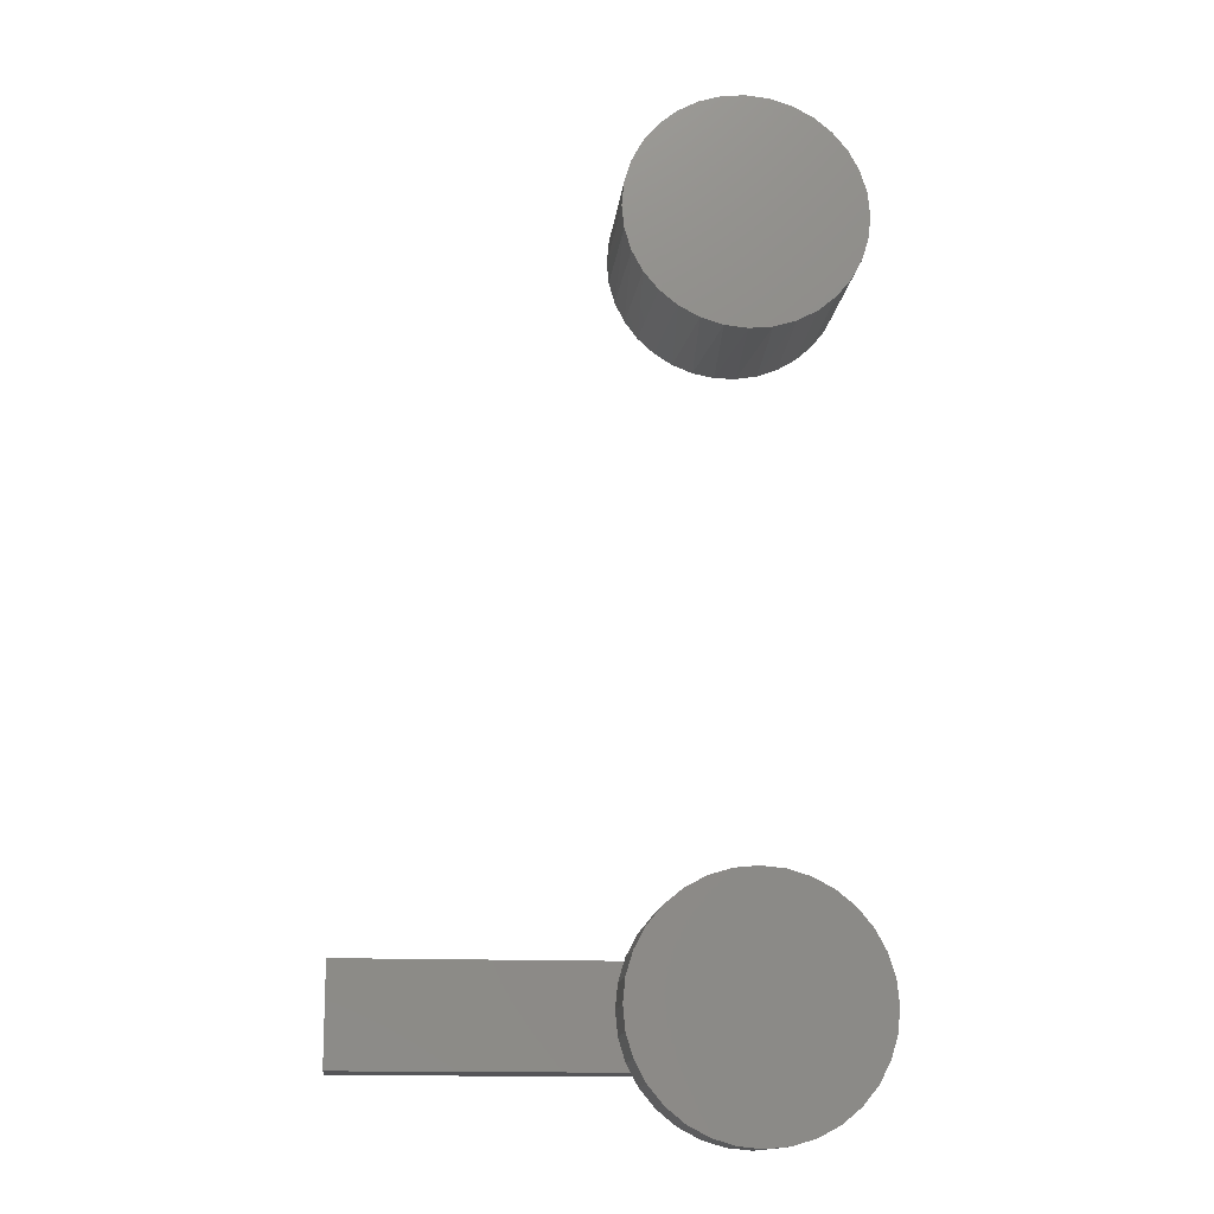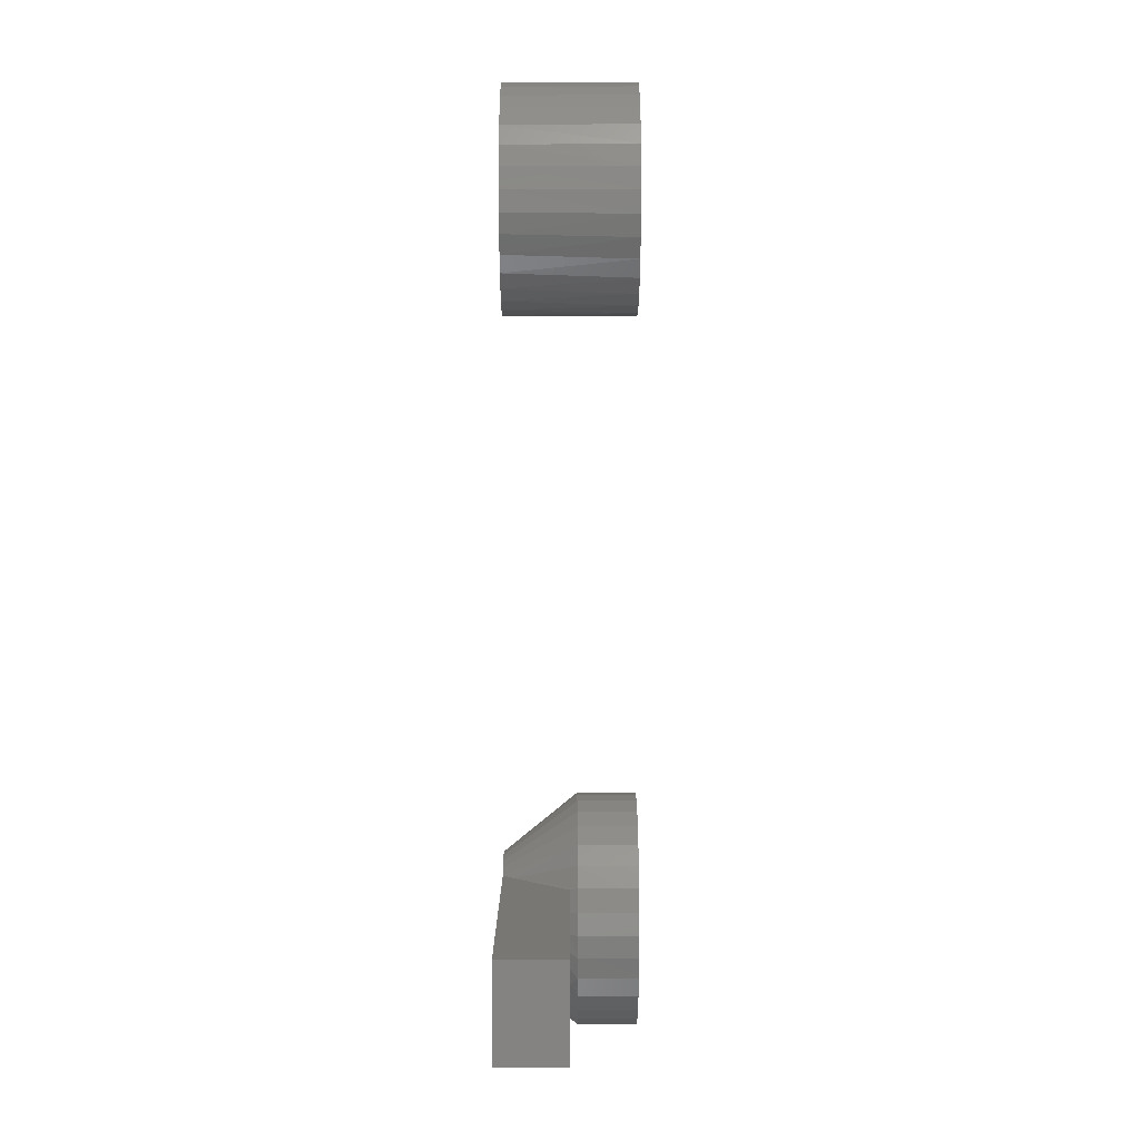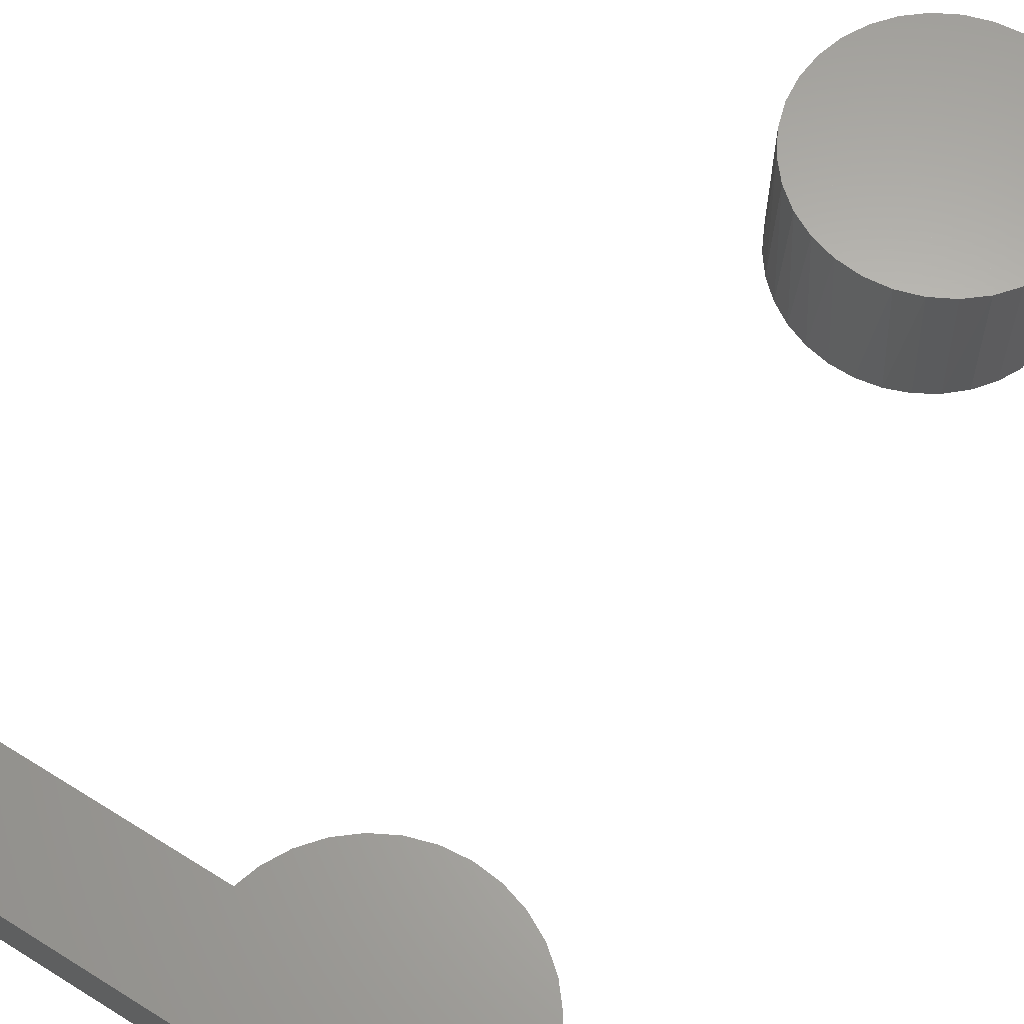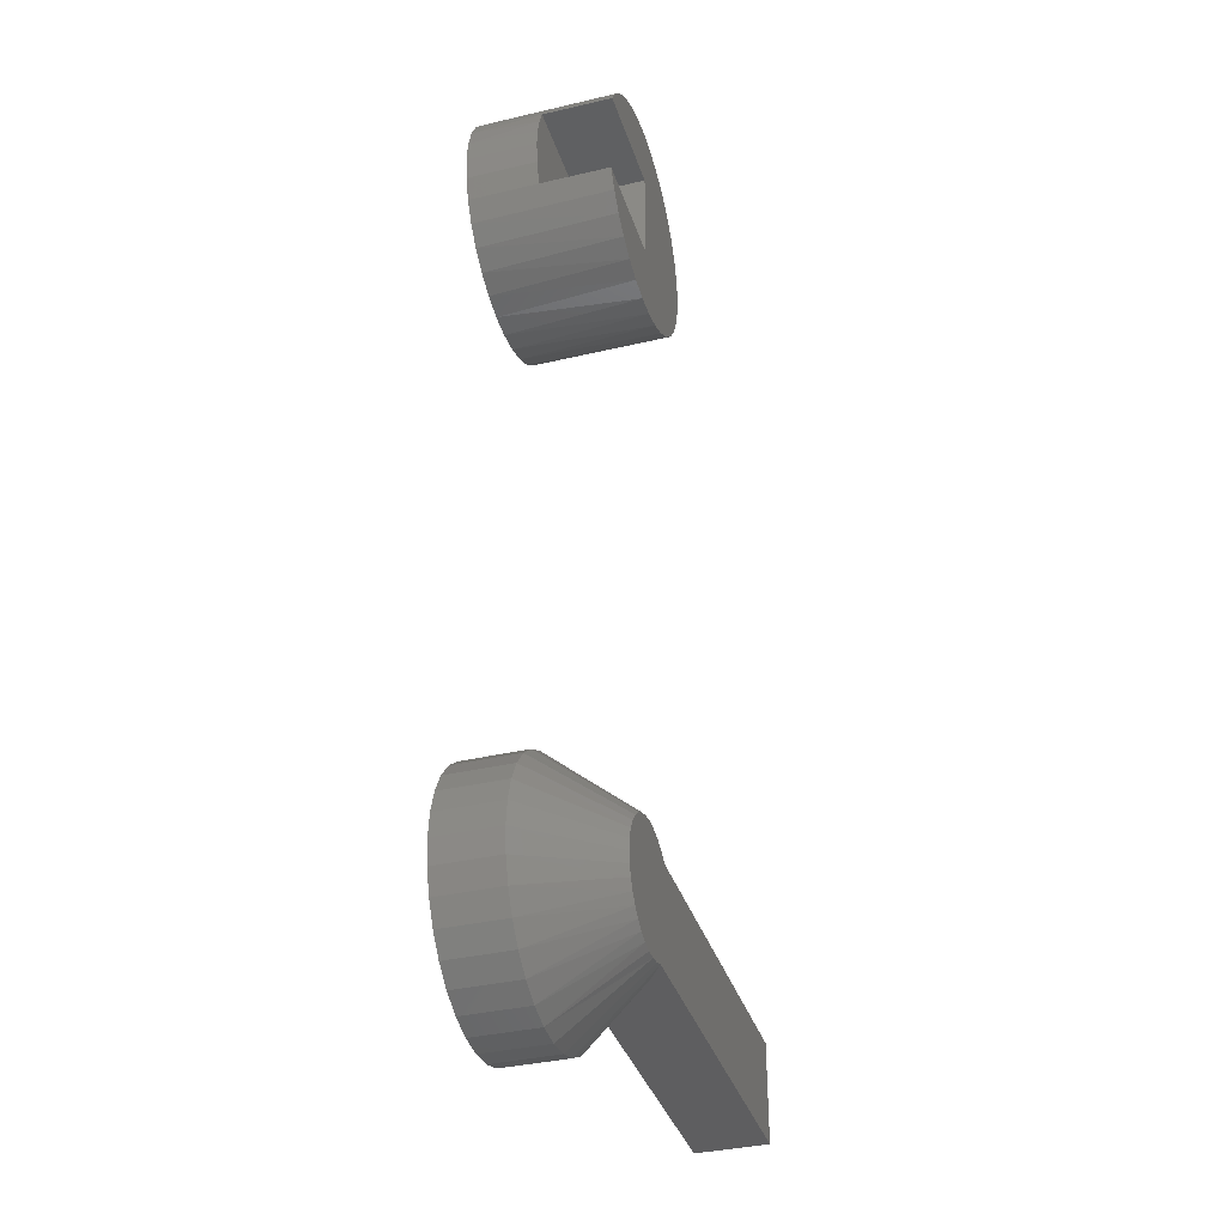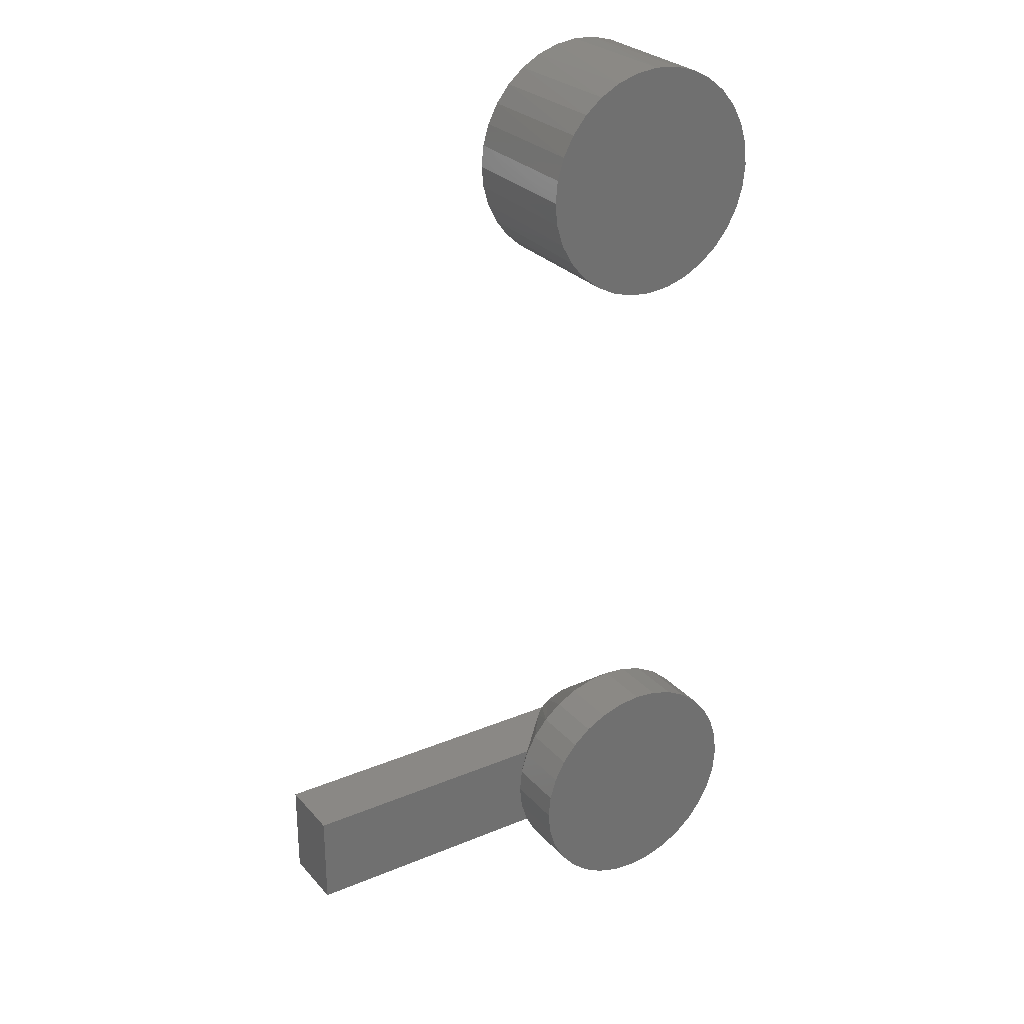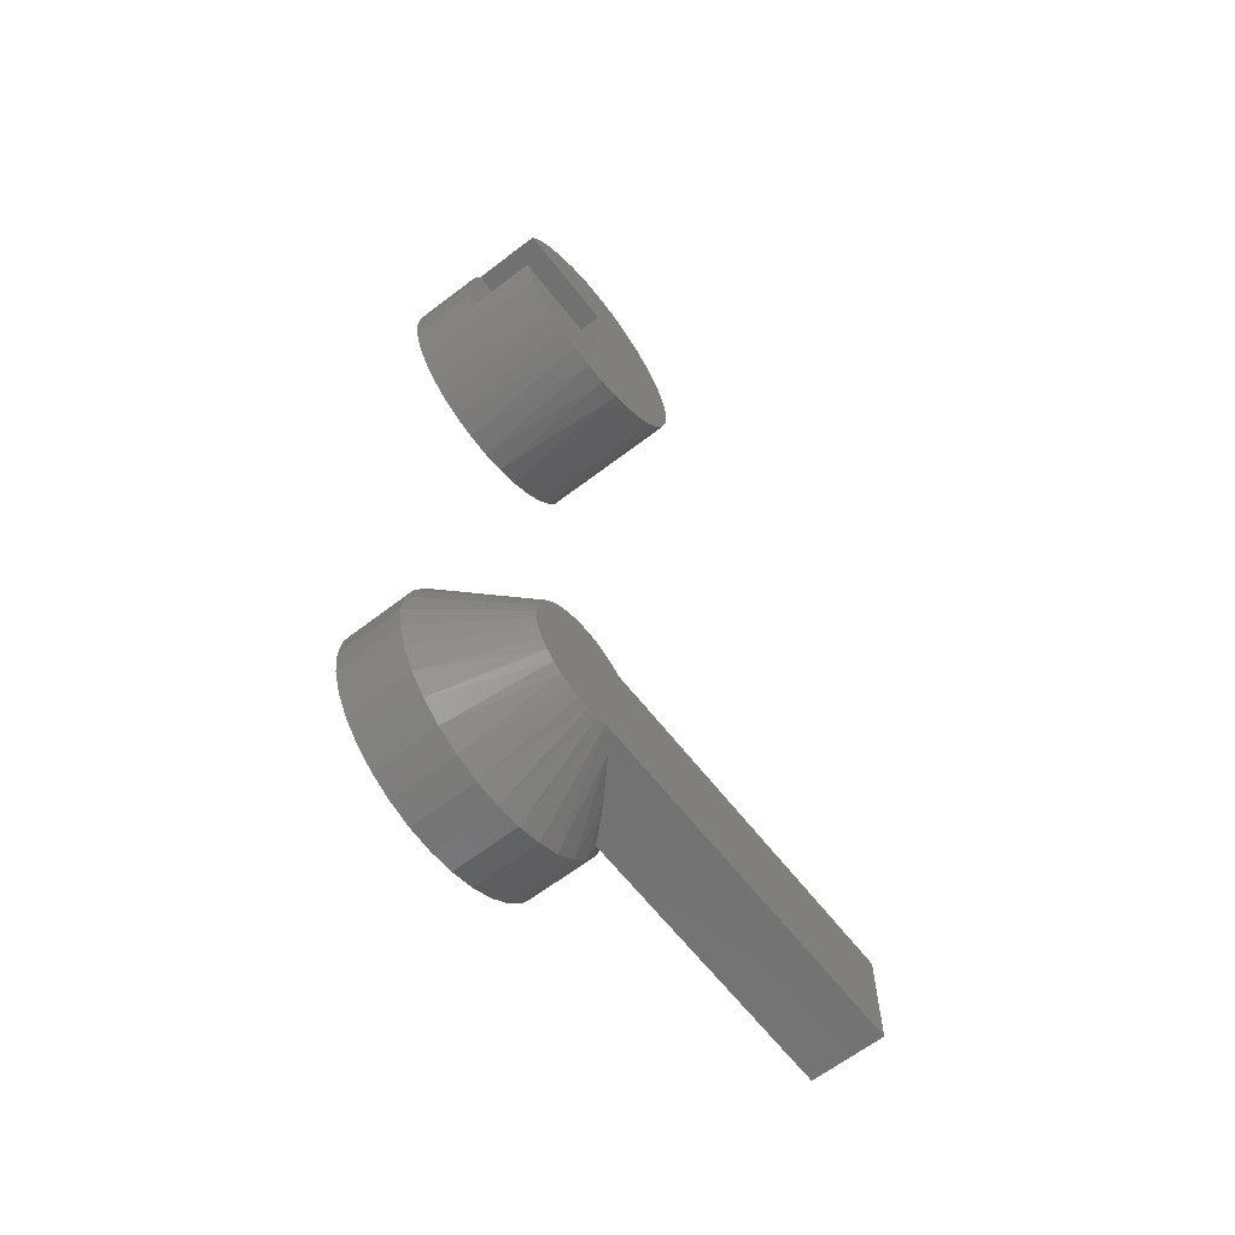
<metadata>
{"format":"stl","ext":"stl","renderer":"f3d","projection":"perspective","resolution":1024,"background":"white","views":[{"elev":-14.4,"azim":-5.8,"up":"+Y"},{"elev":4.7,"azim":-90.1,"up":"+Y"},{"elev":64.2,"azim":32.3,"up":"+Z"},{"elev":-36.4,"azim":106.9,"up":"+Y"},{"elev":27.8,"azim":-32.3,"up":"+Y"},{"elev":-63.5,"azim":127.9,"up":"+Y"}]}
</metadata>
<code>
# stl→obj: 173 verts, 338 faces
v 0 0.3281 0.07031
v 0.1136 0.3281 0.07031
v 0 0.3281 0
v 0.1136 0.3281 0
v 0.1103 0.4266 0.07031
v 0 0.4266 0.07031
v 0.1103 0.4266 0
v 0 0.4266 0
v 0.1171 0.4096 0.07031
v 0.1212 0.3919 0.07031
v 0.1226 0.3737 0.07031
v 0.1203 0.3505 0.07031
v -0.1077 0.4195 0.1406
v -0.09668 0.4402 0.1406
v -0.09759 0.4388 0
v -0.08334 0.4568 0
v -0.08179 0.4584 0.1406
v -0.06593 0.4717 0
v -0.06364 0.4732 0.1406
v -0.04599 0.483 0
v -0.04294 0.4843 0.1406
v -0.02427 0.4903 0
v -0.02048 0.4911 0.1406
v -0.001548 0.4933 0
v 0.002878 0.4934 0.1406
v 0.02133 0.492 0
v 0.02624 0.4911 0.1406
v 0.04354 0.4863 0
v 0.0487 0.4843 0.1406
v 0.06426 0.4765 0
v 0.0694 0.4732 0.1406
v 0.08272 0.4629 0
v 0.08755 0.4584 0.1406
v 0.09826 0.4461 0
v 0.1135 0.4195 0.1406
v 0.1203 0.397 0.1406
v 0.1024 0.4402 0.1406
v -0.1169 0.3737 0
v -0.1169 0.3737 0.1406
v -0.1147 0.3965 0
v -0.1146 0.397 0.1406
v -0.1082 0.4185 0
v 0.1226 0.3737 0.1406
v 0.1034 0.3087 0
v 0.1135 0.3279 0.1406
v 0.1024 0.3072 0.1406
v 0.0899 0.2914 0
v 0.08755 0.289 0.1406
v 0.07344 0.2769 0
v 0.0694 0.2741 0.1406
v 0.05461 0.2657 0
v 0.0487 0.2631 0.1406
v 0.03405 0.2581 0
v 0.02624 0.2562 0.1406
v 0.01244 0.2543 0
v 0.002878 0.2539 0.1406
v -0.009487 0.2546 0
v -0.02048 0.2562 0.1406
v -0.031 0.2588 0
v -0.04294 0.2631 0.1406
v -0.05138 0.2669 0
v -0.06364 0.2741 0.1406
v -0.06994 0.2786 0
v -0.08179 0.289 0.1406
v -0.08605 0.2935 0
v -0.09668 0.3072 0.1406
v -0.09918 0.3111 0
v -0.1077 0.3279 0.1406
v -0.1089 0.3307 0
v -0.1146 0.3503 0.1406
v 0.1203 0.3503 0.1406
v -0.1149 0.3518 0
v 0.006781 -0.3152 0
v 0.01823 -0.3166 0
v -0.004728 -0.316 0
v -0.01587 -0.319 0
v 0.0292 -0.3202 0
v -0.02623 -0.324 0
v 0.03927 -0.3258 0
v 0.06117 -0.3962 0
v 0.05645 -0.4059 0
v 0.05005 -0.4146 0
v -0.008945 -0.4332 0
v 0.02313 -0.4321 0
v 0.01256 -0.4344 0
v 0.001753 -0.4348 0
v -0.03542 -0.331 0
v 0.04808 -0.3332 0
v -0.375 -0.331 0
v -0.01918 -0.4297 0
v -0.375 -0.4297 0
v 0.03311 -0.428 0
v 0.05529 -0.3422 0
v 0.06064 -0.3525 0
v 0.06394 -0.3635 0
v 0.06505 -0.375 0
v 0.06407 -0.3858 0
v 0.04218 -0.4221 0
v -0.375 -0.331 0.07031
v -0.375 -0.4297 0.07031
v -0.03913 -0.4297 0.01314
v -0.07014 -0.4297 0.04152
v -0.09725 -0.4297 0.07031
v -0.1023 -0.331 0.07031
v -0.04846 -0.331 0.01189
v -0.1048 -0.4123 0.07031
v -0.1094 -0.3939 0.07031
v -0.1109 -0.375 0.07031
v -0.1088 -0.3526 0.07031
v -0.1148 -0.3989 0.07812
v -0.1172 -0.375 0.07812
v -0.1079 -0.4218 0.07812
v -0.08135 -0.4615 0.07812
v -0.09656 -0.443 0.07812
v -0.0628 -0.4767 0.07812
v 0.07317 -0.4767 0.07812
v 0.05201 -0.4881 0.07812
v 0.02905 -0.495 0.07812
v 0.09171 -0.4615 0.07812
v -0.01869 -0.495 0.07812
v -0.04165 -0.4881 0.07812
v 0.1275 -0.375 0.07812
v 0.1252 -0.3989 0.07812
v 0.1182 -0.4218 0.07812
v 0.1069 -0.443 0.07812
v 0.005181 -0.4974 0.07812
v -0.1148 -0.3511 0.07812
v -0.09656 -0.307 0.07812
v -0.08135 -0.2885 0.07812
v -0.1079 -0.3282 0.07812
v 0.1252 -0.3511 0.07812
v 0.1182 -0.3282 0.07812
v 0.1069 -0.307 0.07812
v 0.09171 -0.2885 0.07812
v 0.07317 -0.2733 0.07812
v 0.05201 -0.2619 0.07812
v 0.02905 -0.255 0.07812
v 0.005181 -0.2526 0.07812
v -0.01869 -0.255 0.07812
v -0.04165 -0.2619 0.07812
v -0.0628 -0.2733 0.07812
v 0.1275 -0.375 0.1406
v 0.1252 -0.3989 0.1406
v 0.1182 -0.4218 0.1406
v 0.1069 -0.443 0.1406
v 0.09171 -0.4615 0.1406
v 0.07317 -0.4767 0.1406
v 0.05201 -0.4881 0.1406
v 0.02905 -0.495 0.1406
v 0.005181 -0.4974 0.1406
v -0.01869 -0.495 0.1406
v -0.04165 -0.4881 0.1406
v -0.0628 -0.4767 0.1406
v -0.08135 -0.4615 0.1406
v -0.09656 -0.443 0.1406
v -0.1079 -0.4218 0.1406
v -0.1148 -0.3989 0.1406
v -0.1172 -0.375 0.1406
v -0.1148 -0.3511 0.1406
v -0.1079 -0.3282 0.1406
v -0.09656 -0.307 0.1406
v -0.08135 -0.2885 0.1406
v -0.0628 -0.2733 0.1406
v -0.04165 -0.2619 0.1406
v -0.01869 -0.255 0.1406
v 0.005181 -0.2526 0.1406
v 0.02905 -0.255 0.1406
v 0.05201 -0.2619 0.1406
v 0.07317 -0.2733 0.1406
v 0.09171 -0.2885 0.1406
v 0.1069 -0.307 0.1406
v 0.1182 -0.3282 0.1406
v 0.1252 -0.3511 0.1406
f 1 2 3
f 3 2 4
f 5 6 7
f 7 6 8
f 1 6 5
f 1 5 9
f 1 9 10
f 1 10 11
f 1 11 12
f 1 12 2
f 13 14 15
f 16 15 14
f 14 17 16
f 18 16 17
f 17 19 18
f 20 18 19
f 19 21 20
f 22 20 21
f 21 23 22
f 24 22 23
f 23 25 24
f 26 24 25
f 25 27 26
f 28 26 27
f 27 29 28
f 30 28 29
f 29 31 30
f 32 30 31
f 31 33 32
f 34 32 33
f 5 35 9
f 35 36 9
f 37 35 5
f 37 5 7
f 37 7 34
f 37 34 33
f 38 39 40
f 40 39 41
f 40 41 42
f 42 41 13
f 42 13 15
f 43 11 36
f 36 11 10
f 36 10 9
f 2 44 4
f 45 46 44
f 47 44 46
f 46 48 47
f 49 47 48
f 48 50 49
f 51 49 50
f 50 52 51
f 53 51 52
f 52 54 53
f 55 53 54
f 54 56 55
f 57 55 56
f 56 58 57
f 57 58 59
f 59 58 60
f 59 60 61
f 61 60 62
f 61 62 63
f 63 62 64
f 63 64 65
f 65 64 66
f 65 66 67
f 67 66 68
f 67 68 69
f 69 68 70
f 11 43 12
f 12 43 71
f 12 71 2
f 2 71 45
f 2 45 44
f 39 38 70
f 70 38 72
f 70 72 69
f 22 24 26
f 28 22 26
f 28 20 22
f 20 28 30
f 51 61 49
f 59 61 51
f 53 59 51
f 57 59 53
f 55 57 53
f 15 16 32
f 15 32 34
f 15 34 7
f 15 7 8
f 15 8 42
f 3 4 44
f 3 44 67
f 3 67 69
f 3 69 72
f 3 72 38
f 3 38 40
f 3 40 42
f 3 42 8
f 20 30 18
f 18 30 32
f 18 32 16
f 61 63 49
f 49 63 65
f 49 65 47
f 47 65 67
f 47 67 44
f 6 1 8
f 8 1 3
f 73 74 75
f 76 75 74
f 77 76 74
f 78 76 77
f 79 78 77
f 80 81 82
f 83 84 85
f 86 83 85
f 87 78 79
f 87 79 88
f 87 88 89
f 90 91 92
f 90 92 84
f 90 84 83
f 89 88 93
f 89 93 94
f 89 94 95
f 89 95 96
f 89 96 97
f 89 97 91
f 97 80 82
f 97 82 98
f 97 98 92
f 97 92 91
f 99 89 100
f 100 89 91
f 91 90 101
f 91 101 102
f 91 102 103
f 91 103 100
f 99 104 89
f 89 104 105
f 89 105 87
f 100 103 106
f 100 106 107
f 100 107 108
f 100 108 109
f 100 109 104
f 100 104 99
f 108 110 111
f 108 107 110
f 106 112 110
f 106 110 107
f 113 102 101
f 113 114 102
f 115 113 101
f 92 116 117
f 92 117 84
f 117 118 84
f 98 119 116
f 98 116 92
f 90 83 120
f 90 120 121
f 90 121 115
f 90 115 101
f 103 102 114
f 103 114 112
f 103 112 106
f 96 122 97
f 97 122 123
f 97 123 80
f 80 123 124
f 80 124 81
f 81 124 125
f 81 125 82
f 82 125 119
f 82 119 98
f 120 83 126
f 126 83 86
f 126 86 118
f 118 86 85
f 118 85 84
f 111 109 108
f 111 127 109
f 105 128 129
f 105 130 128
f 104 109 127
f 104 127 130
f 104 130 105
f 122 96 131
f 131 96 95
f 131 95 132
f 132 95 94
f 132 94 133
f 133 94 93
f 133 93 134
f 134 93 88
f 134 88 135
f 135 88 79
f 135 79 136
f 136 79 77
f 136 77 137
f 137 77 74
f 137 74 138
f 138 74 73
f 138 73 139
f 139 73 75
f 139 75 140
f 140 75 76
f 140 76 141
f 141 76 78
f 141 78 129
f 129 78 87
f 129 87 105
f 122 142 123
f 123 142 143
f 123 143 124
f 124 143 144
f 124 144 125
f 125 144 145
f 125 145 119
f 119 145 146
f 119 146 116
f 116 146 147
f 116 147 117
f 117 147 148
f 117 148 118
f 118 148 149
f 118 149 126
f 126 149 150
f 126 150 120
f 120 150 151
f 120 151 121
f 121 151 152
f 121 152 115
f 115 152 153
f 115 153 113
f 113 153 154
f 113 154 114
f 114 154 155
f 114 155 112
f 112 155 156
f 112 156 110
f 110 156 157
f 110 157 111
f 111 157 158
f 111 158 127
f 127 158 159
f 127 159 130
f 130 159 160
f 130 160 128
f 128 160 161
f 128 161 129
f 129 161 162
f 129 162 141
f 141 162 163
f 141 163 140
f 140 163 164
f 140 164 139
f 139 164 165
f 139 165 138
f 138 165 166
f 138 166 137
f 137 166 167
f 137 167 136
f 136 167 168
f 136 168 135
f 135 168 169
f 135 169 134
f 134 169 170
f 134 170 133
f 133 170 171
f 133 171 132
f 132 171 172
f 132 172 131
f 131 172 173
f 131 173 122
f 122 173 142
f 165 167 166
f 167 165 164
f 167 164 168
f 168 164 163
f 168 163 169
f 147 152 148
f 148 152 151
f 148 151 149
f 149 151 150
f 169 163 170
f 170 163 162
f 170 162 171
f 171 162 161
f 171 161 172
f 172 161 160
f 172 160 173
f 173 160 159
f 173 159 142
f 142 159 158
f 142 158 143
f 143 158 157
f 143 157 144
f 144 157 156
f 144 156 145
f 145 156 155
f 145 155 146
f 146 155 154
f 146 154 147
f 147 154 153
f 147 153 152
f 23 27 25
f 27 23 21
f 27 21 29
f 29 21 19
f 29 19 31
f 50 60 52
f 52 60 58
f 52 58 54
f 54 58 56
f 31 19 33
f 33 19 17
f 33 17 37
f 37 17 14
f 37 14 35
f 35 14 13
f 35 13 36
f 36 13 41
f 36 41 43
f 43 41 39
f 43 39 71
f 71 39 70
f 71 70 45
f 45 70 68
f 45 68 46
f 46 68 66
f 46 66 48
f 48 66 64
f 48 64 50
f 50 64 62
f 50 62 60

</code>
